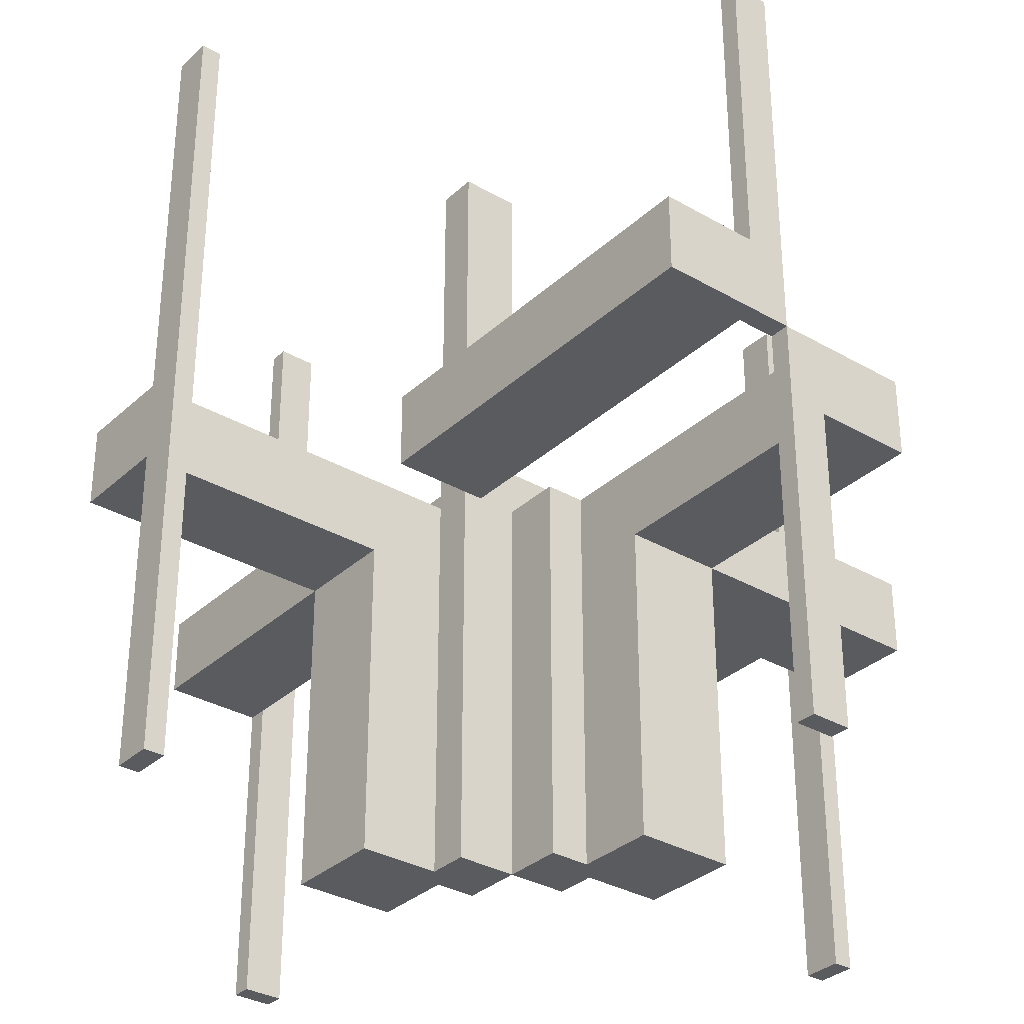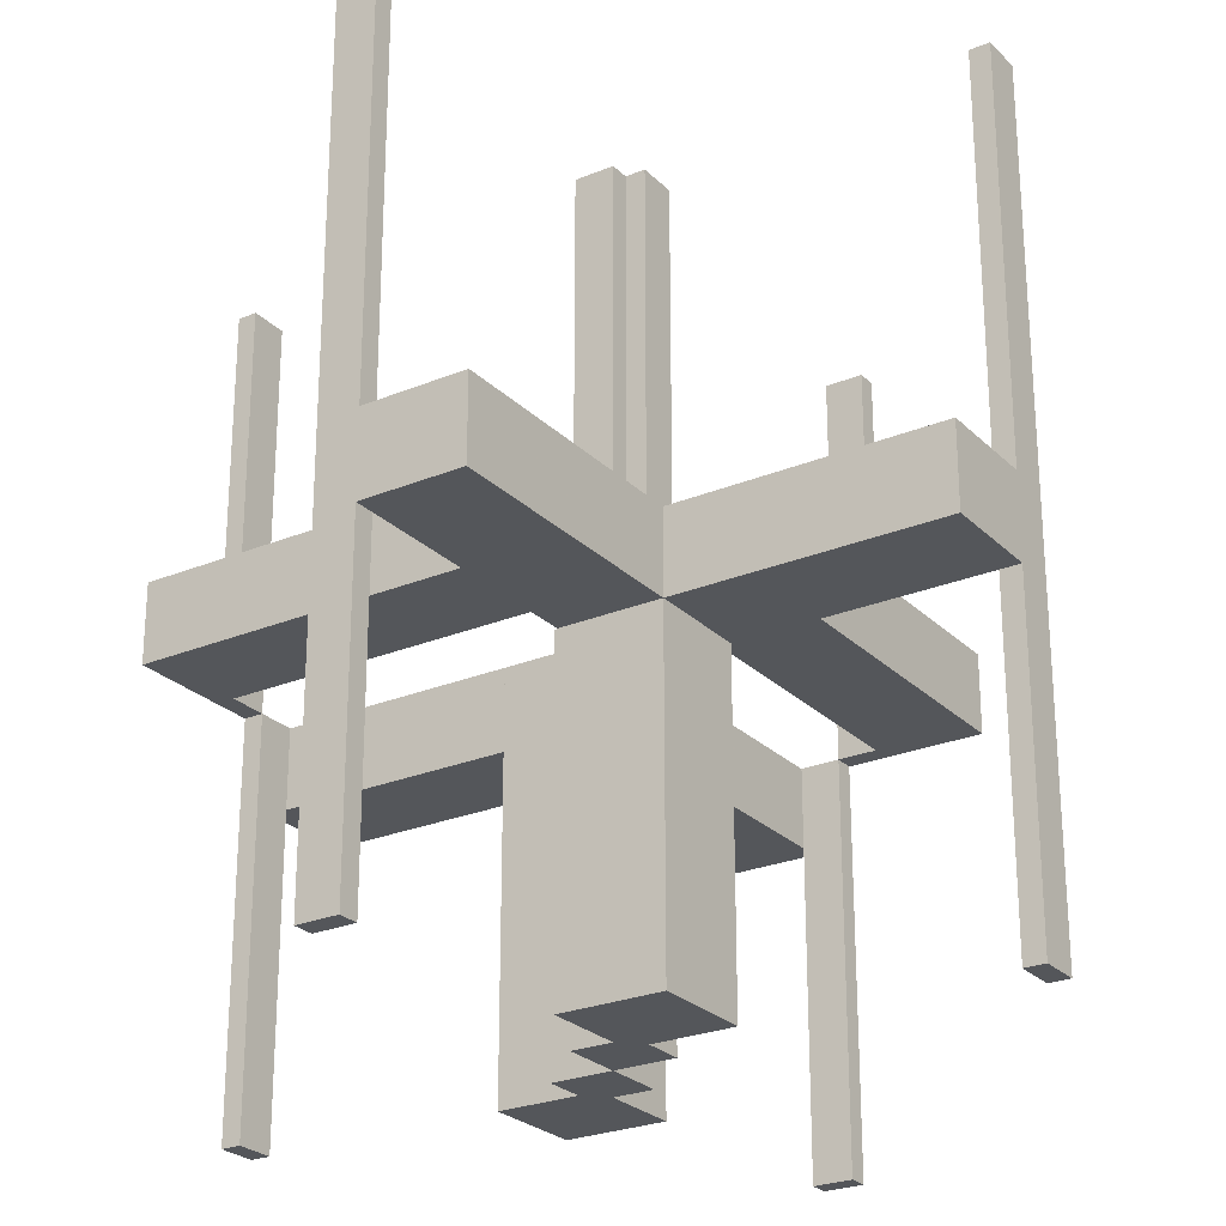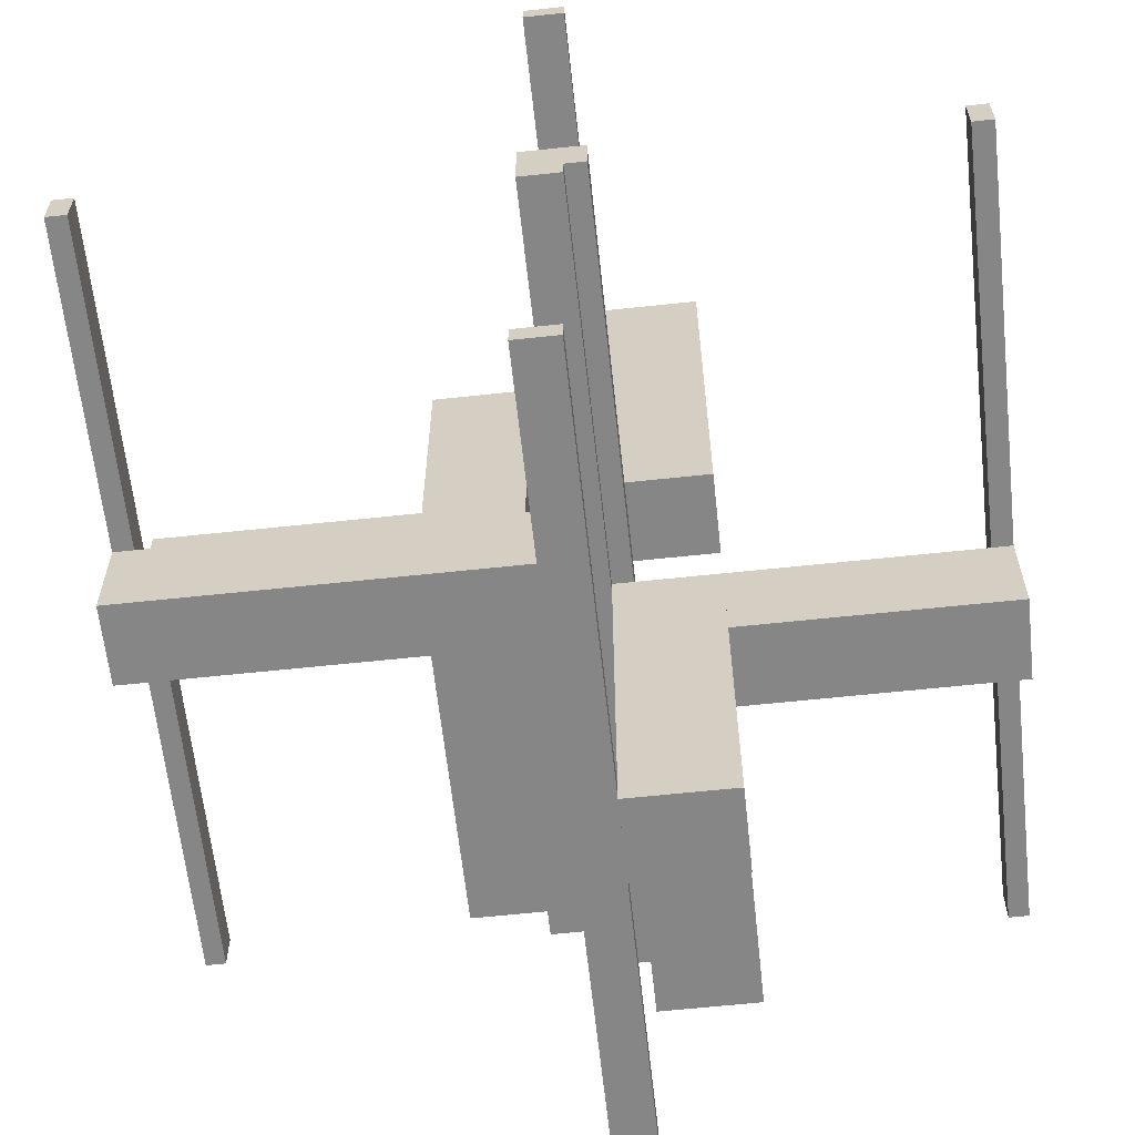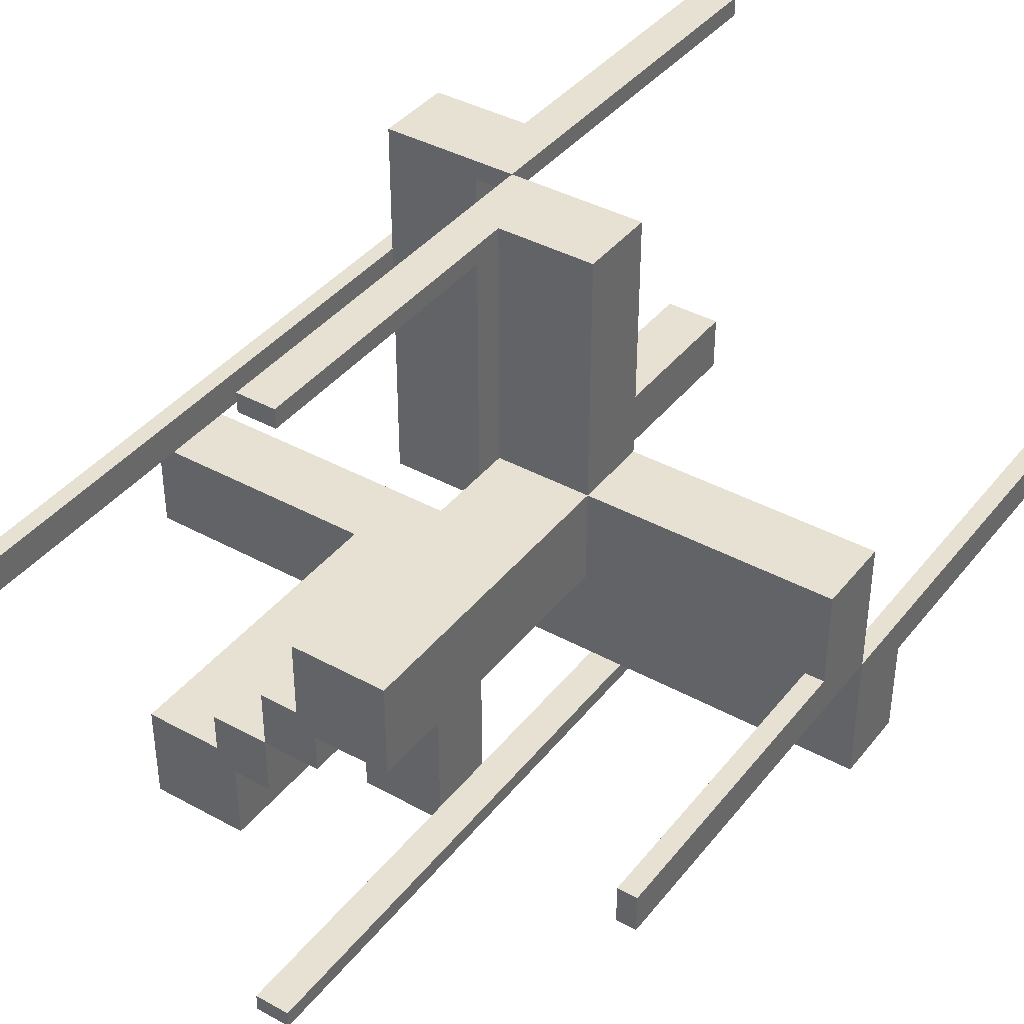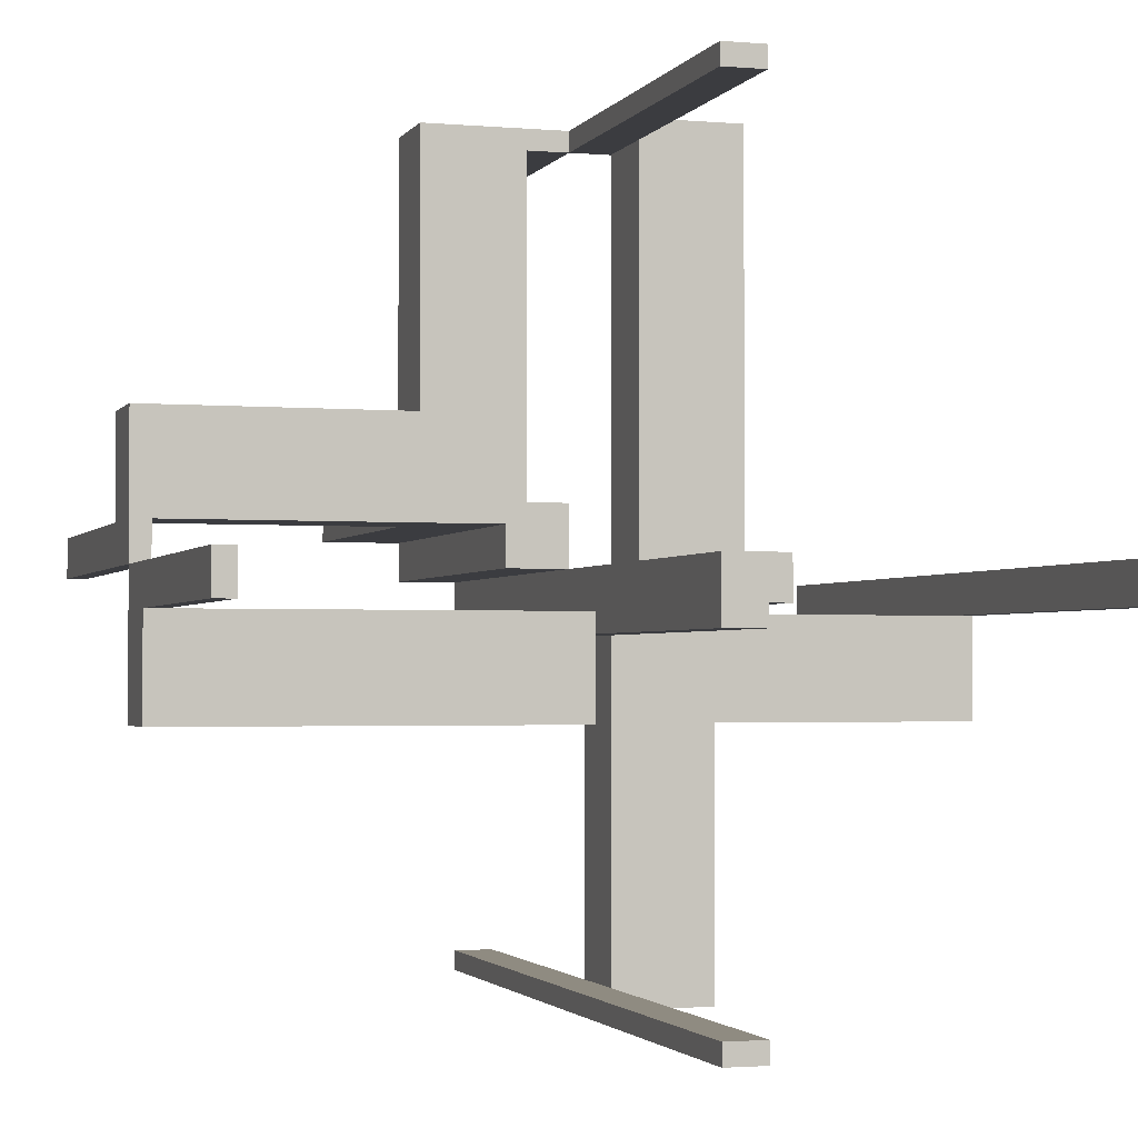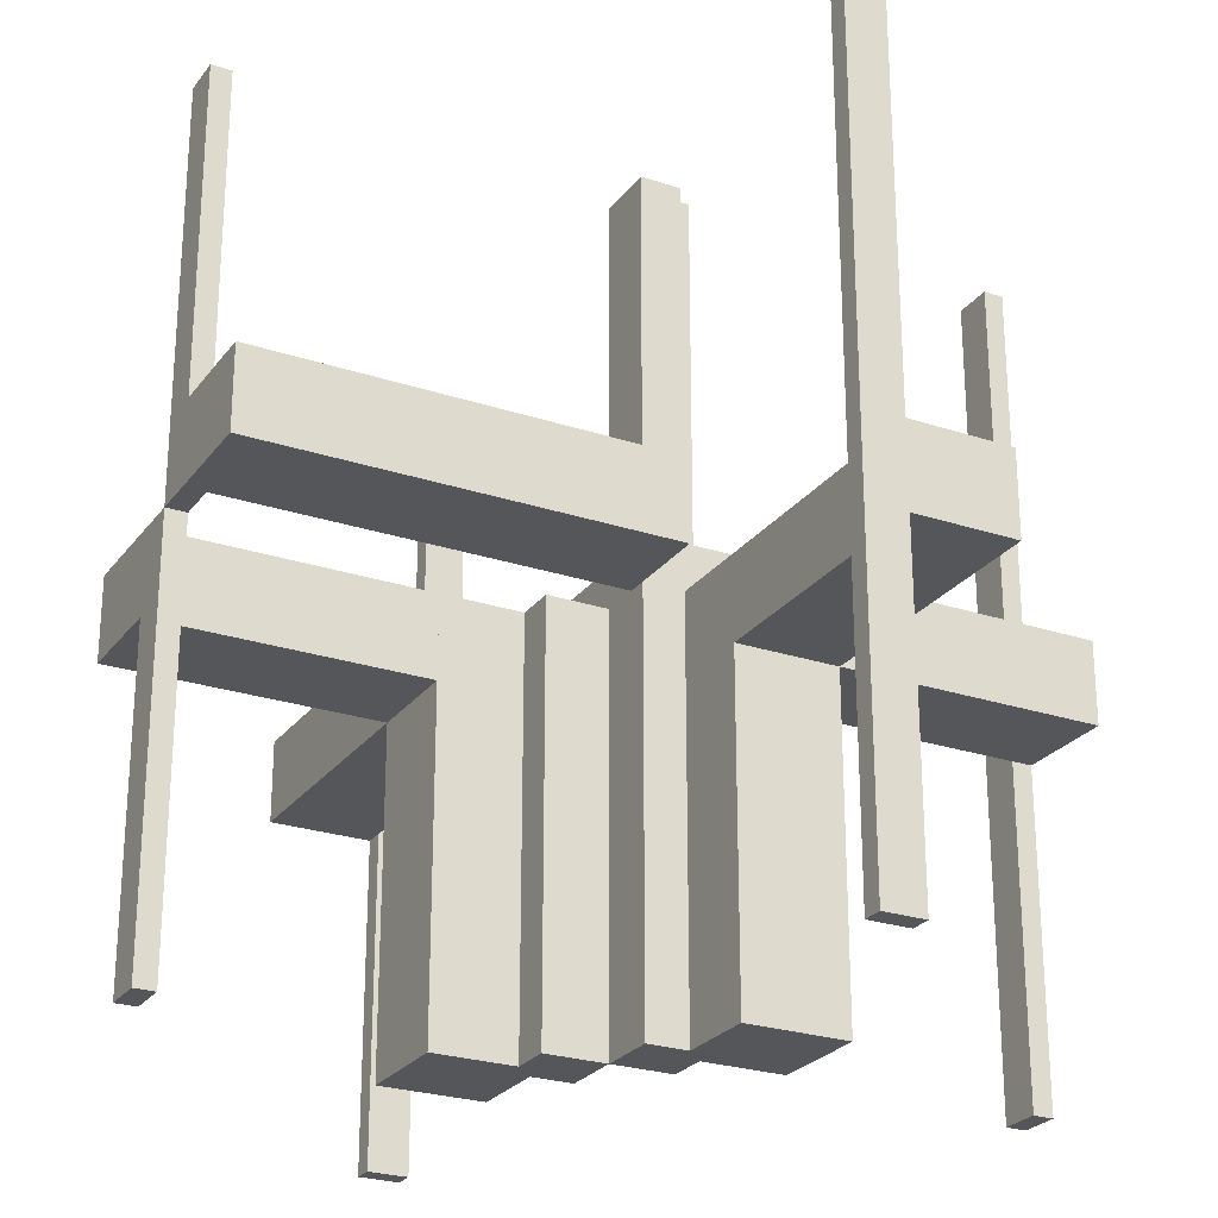
<metadata>
{"format":"obj","ext":"obj","renderer":"f3d","projection":"perspective","resolution":1024,"background":"white","views":[{"elev":-32.8,"azim":141.3,"up":"+Z"},{"elev":-25.6,"azim":33.6,"up":"+Z"},{"elev":-62.2,"azim":6.2,"up":"+Y"},{"elev":39.6,"azim":-145.7,"up":"+Y"},{"elev":-2.1,"azim":-17.2,"up":"+Y"},{"elev":-25.5,"azim":-28.0,"up":"+Z"}]}
</metadata>
<code>
v 0 0 0
v 0 0 -0.5
v 0 0 0.5
v 0 -0.075 -0.5
v 0 -0.075 0.5
v 0 -0.475 -0.5
v 0 -0.475 0.5
v 0 -0.5 -0.5
v 0 -0.5 0.5
v 0 0.5 0
v 0 0.5 -0.5
v 0 0.5 0.5
v 0 -0.175 0
v 0 -0.175 0.1
v 0 -0.05 0
v 0 -0.05 0.1
v 0 0.475 0
v 0 0.475 -0.5
v 0 0.475 0.5
v 0 0.075 0
v 0 0.075 -0.5
v -0.1375 0.175 0
v -0.1375 0.175 -0.1
v -0.1375 0.0925 0
v -0.1375 0.0925 -0.1
v -0.1375 0.1325 0
v -0.1375 0.1325 -0.1
v -0.1375 0.1375 0
v -0.1375 0.1375 -0.1
v -0.075 0 0
v -0.075 0 -0.5
v -0.075 0.05 0
v -0.075 0.05 -0.5
v -0.475 0 0
v -0.475 0 -0.5
v -0.475 0 0.5
v -0.475 0.05 0
v -0.475 0.05 -0.5
v -0.475 -0.05 0
v -0.475 -0.05 0.5
v 0.05 0 0
v 0.05 0 0.1
v 0.05 -0.075 -0.5
v 0.05 -0.075 0.5
v 0.05 -0.475 -0.5
v 0.05 -0.475 0.5
v 0.05 -0.5 0
v 0.05 -0.5 -0.5
v 0.05 -0.5 0.5
v 0.05 -0.5 -0.1
v 0.05 0.5 0
v 0.05 0.5 0.1
v 0.05 0.5 0.5
v 0.05 -0.175 0
v 0.05 -0.175 -0.5
v 0.05 -0.175 -0.1
v 0.05 -0.05 0
v 0.05 -0.05 -0.5
v 0.05 -0.05 0.5
v 0.05 0.475 0
v 0.05 0.475 0.5
v -0.0875 0.175 0
v -0.0875 0.175 -0.1
v -0.0875 0.1375 0
v -0.0875 0.1375 -0.1
v 0.175 0 0
v 0.175 0 0.1
v 0.175 -0.1325 0
v 0.175 -0.1325 -0.1
v 0.175 -0.0925 0
v 0.175 -0.0925 -0.1
v 0.175 -0.5 0
v 0.175 -0.5 -0.1
v 0.175 0.5 0
v 0.175 0.5 0.1
v 0.175 -0.175 0
v 0.175 -0.175 -0.5
v 0.175 -0.175 -0.1
v 0.175 -0.05 0
v 0.175 -0.05 -0.5
v 0.175 -0.05 -0.1
v -0.5 0 0
v -0.5 0 -0.5
v -0.5 0 0.5
v -0.5 0.05 0
v -0.5 0.05 -0.5
v -0.5 0.05 -0.1
v -0.5 0.175 0
v -0.5 0.175 -0.1
v -0.5 -0.175 0
v -0.5 -0.175 0.1
v -0.5 -0.05 0
v -0.5 -0.05 0.1
v -0.5 -0.05 0.5
v 0.5 0 -0.5
v 0.5 0 0.5
v 0.5 -0.175 0
v 0.5 -0.175 -0.1
v 0.5 -0.05 0
v 0.5 -0.05 -0.5
v 0.5 -0.05 0.5
v 0.5 -0.05 -0.1
v -0.175 0.05 0
v -0.175 0.05 -0.5
v -0.175 0.05 -0.1
v -0.175 0.175 0
v -0.175 0.175 -0.5
v -0.175 0.175 -0.1
v -0.175 0.5 0
v -0.175 0.5 -0.1
v -0.175 0.0925 0
v -0.175 0.0925 -0.1
v -0.175 0.1325 0
v -0.175 0.1325 -0.1
v 0.0875 -0.1375 0
v 0.0875 -0.1375 -0.1
v 0.0875 -0.175 0
v 0.0875 -0.175 -0.1
v -0.05 0.05 0
v -0.05 0.05 -0.5
v -0.05 0.175 0
v -0.05 0.175 -0.5
v -0.05 0.175 -0.1
v -0.05 0.5 0
v -0.05 0.5 -0.5
v -0.05 0.5 -0.1
v -0.05 0.475 0
v -0.05 0.475 -0.5
v -0.05 0.075 0
v -0.05 0.075 -0.5
v 0.475 0 -0.5
v 0.475 0 0.5
v 0.475 -0.05 -0.5
v 0.475 -0.05 0.5
v 0.075 0 -0.5
v 0.075 0 0.5
v 0.075 -0.05 -0.5
v 0.075 -0.05 0.5
v 0.1375 -0.1375 0
v 0.1375 -0.1375 -0.1
v 0.1375 -0.1325 0
v 0.1375 -0.1325 -0.1
v 0.1375 -0.0925 0
v 0.1375 -0.0925 -0.1
v 0.1375 -0.175 0
v 0.1375 -0.175 -0.1
f 94 84 36
f 40 36 34
f 92 82 84
f 92 94 40
f 92 39 34
f 82 34 36
f 13 14 16
f 90 92 93
f 92 15 16
f 91 14 13
f 93 16 14
f 92 90 13
f 36 40 94
f 34 39 40
f 84 94 92
f 40 39 92
f 34 82 92
f 36 84 82
f 16 15 13
f 93 91 90
f 16 93 92
f 13 90 91
f 14 91 93
f 13 15 92
f 86 83 35
f 35 38 86
f 38 35 34
f 34 37 38
f 85 82 83
f 83 86 85
f 85 86 38
f 38 37 85
f 85 37 34
f 34 82 85
f 82 34 35
f 35 83 82
f 130 21 20
f 20 129 130
f 119 120 130
f 130 129 119
f 32 30 31
f 31 33 32
f 32 33 120
f 120 119 32
f 20 21 2
f 2 1 20
f 1 2 31
f 31 30 1
f 33 31 120
f 2 120 31
f 130 120 21
f 2 21 120
f 32 119 30
f 1 30 119
f 129 20 119
f 1 119 20
f 128 18 11
f 11 125 128
f 125 11 10
f 10 124 125
f 127 17 18
f 18 128 127
f 127 128 125
f 125 124 127
f 124 10 17
f 17 127 124
f 17 10 11
f 11 18 17
f 121 122 120
f 120 119 121
f 119 120 104
f 104 103 119
f 103 104 107
f 107 106 103
f 106 107 122
f 122 121 106
f 107 104 120
f 120 122 107
f 121 119 103
f 103 106 121
f 23 22 28
f 28 29 23
f 29 28 64
f 64 65 29
f 65 64 62
f 62 63 65
f 63 62 121
f 121 123 63
f 108 106 22
f 22 23 108
f 124 62 22
f 22 109 124
f 106 109 22
f 124 121 62
f 62 64 28
f 28 22 62
f 110 126 124
f 124 109 110
f 126 123 121
f 121 124 126
f 109 106 108
f 108 110 109
f 126 110 23
f 23 63 126
f 126 63 123
f 23 110 108
f 29 65 63
f 63 23 29
f 114 27 26
f 26 113 114
f 111 24 25
f 25 112 111
f 25 24 26
f 26 27 25
f 89 108 106
f 106 88 89
f 85 103 105
f 105 87 85
f 105 103 111
f 111 112 105
f 114 113 106
f 106 108 114
f 85 88 113
f 106 113 88
f 113 26 24
f 113 24 111
f 111 103 85
f 113 111 85
f 114 112 25
f 112 87 105
f 87 112 114
f 87 114 89
f 108 89 114
f 25 27 114
f 88 85 87
f 87 89 88
f 138 136 135
f 135 137 138
f 58 59 138
f 138 137 58
f 43 4 5
f 5 44 43
f 43 44 59
f 59 58 43
f 135 136 3
f 3 2 135
f 2 3 5
f 5 4 2
f 137 135 58
f 2 58 135
f 43 58 4
f 2 4 58
f 44 5 59
f 3 59 5
f 138 59 136
f 3 136 59
f 134 132 96
f 96 101 134
f 100 95 131
f 131 133 100
f 133 131 132
f 132 134 133
f 101 96 95
f 95 100 101
f 96 132 131
f 131 95 96
f 101 100 133
f 133 134 101
f 49 9 7
f 7 46 49
f 45 6 8
f 8 48 45
f 48 8 9
f 9 49 48
f 46 7 6
f 6 45 46
f 7 9 8
f 8 6 7
f 46 45 48
f 48 49 46
f 54 55 58
f 58 57 54
f 57 58 80
f 80 79 57
f 79 80 77
f 77 76 79
f 76 77 55
f 55 54 76
f 77 80 58
f 58 55 77
f 54 57 79
f 79 76 54
f 69 142 141
f 141 68 69
f 70 143 144
f 144 71 70
f 144 143 141
f 141 142 144
f 98 78 76
f 76 97 98
f 99 79 81
f 81 102 99
f 81 79 70
f 70 71 81
f 69 68 76
f 76 78 69
f 99 97 68
f 76 68 97
f 68 141 143
f 68 143 70
f 70 79 99
f 68 70 99
f 69 71 144
f 71 102 81
f 102 71 69
f 102 69 98
f 78 98 69
f 144 142 69
f 97 99 102
f 102 98 97
f 146 145 139
f 139 140 146
f 140 139 115
f 115 116 140
f 116 115 117
f 117 118 116
f 118 117 54
f 54 56 118
f 78 76 145
f 145 146 78
f 47 117 145
f 145 72 47
f 76 72 145
f 47 54 117
f 117 115 139
f 139 145 117
f 73 50 47
f 47 72 73
f 50 56 54
f 54 47 50
f 72 76 78
f 78 73 72
f 50 73 146
f 146 118 50
f 50 118 56
f 146 73 78
f 140 116 118
f 118 146 140
f 61 19 12
f 53 12 10
f 60 17 19
f 60 61 53
f 51 10 17
f 17 10 12
f 74 66 67
f 52 42 41
f 75 67 42
f 51 41 66
f 75 52 51
f 67 66 41
f 12 53 61
f 10 51 53
f 19 61 60
f 53 51 60
f 17 60 51
f 12 19 17
f 67 75 74
f 41 51 52
f 42 52 75
f 66 74 51
f 51 74 75
f 41 42 67

</code>
